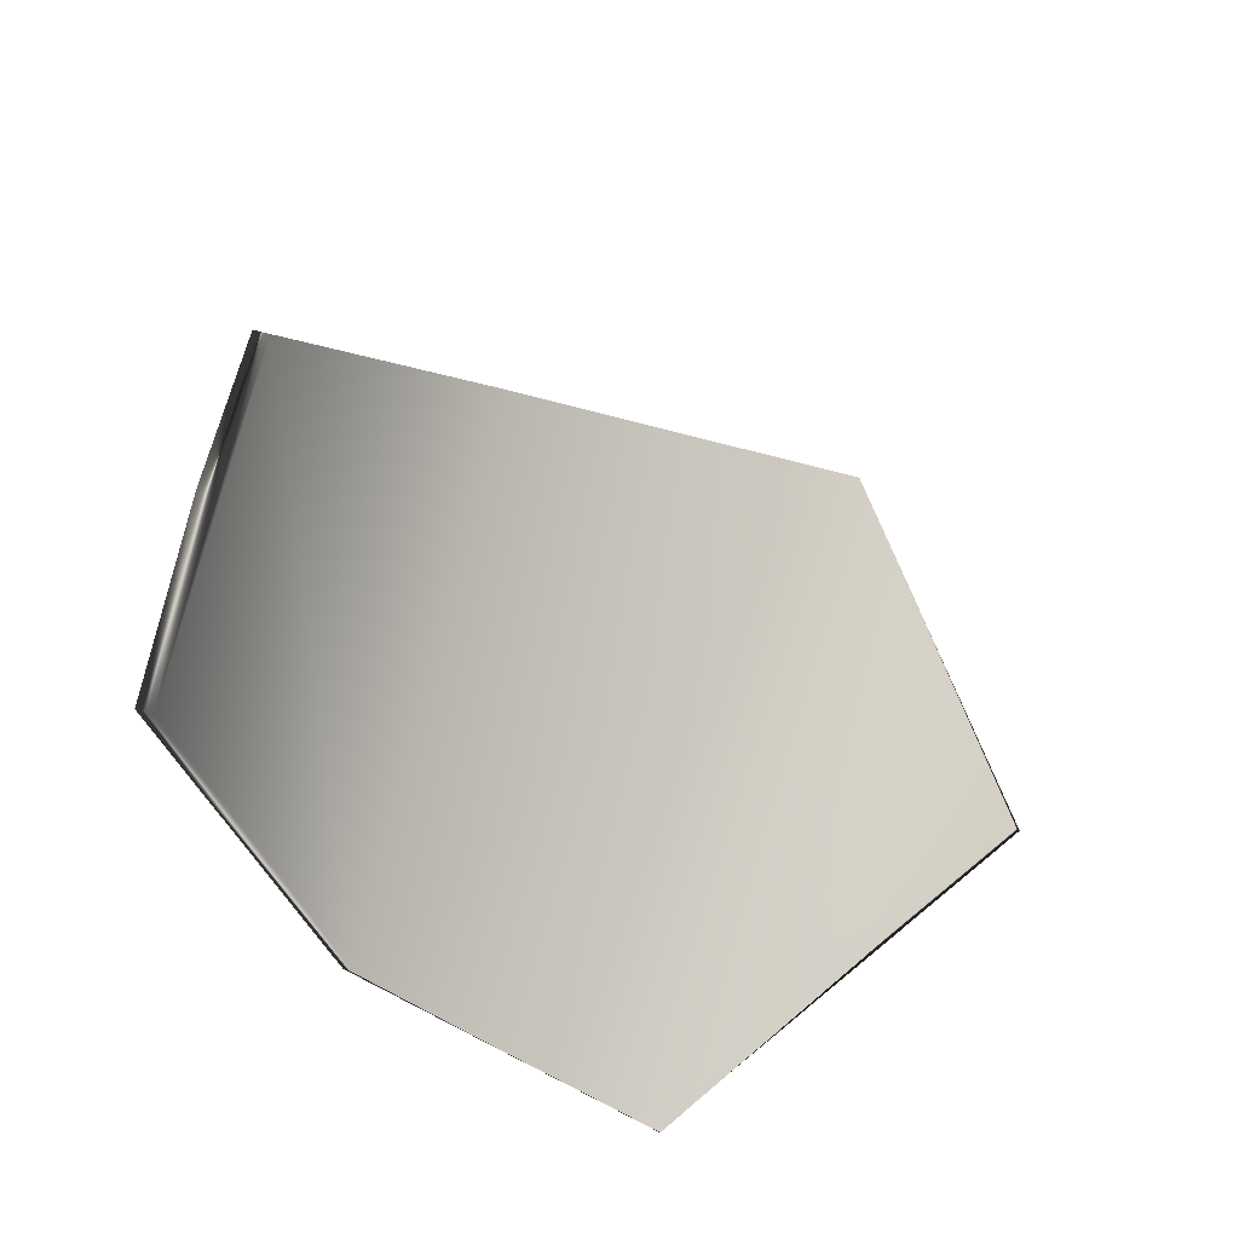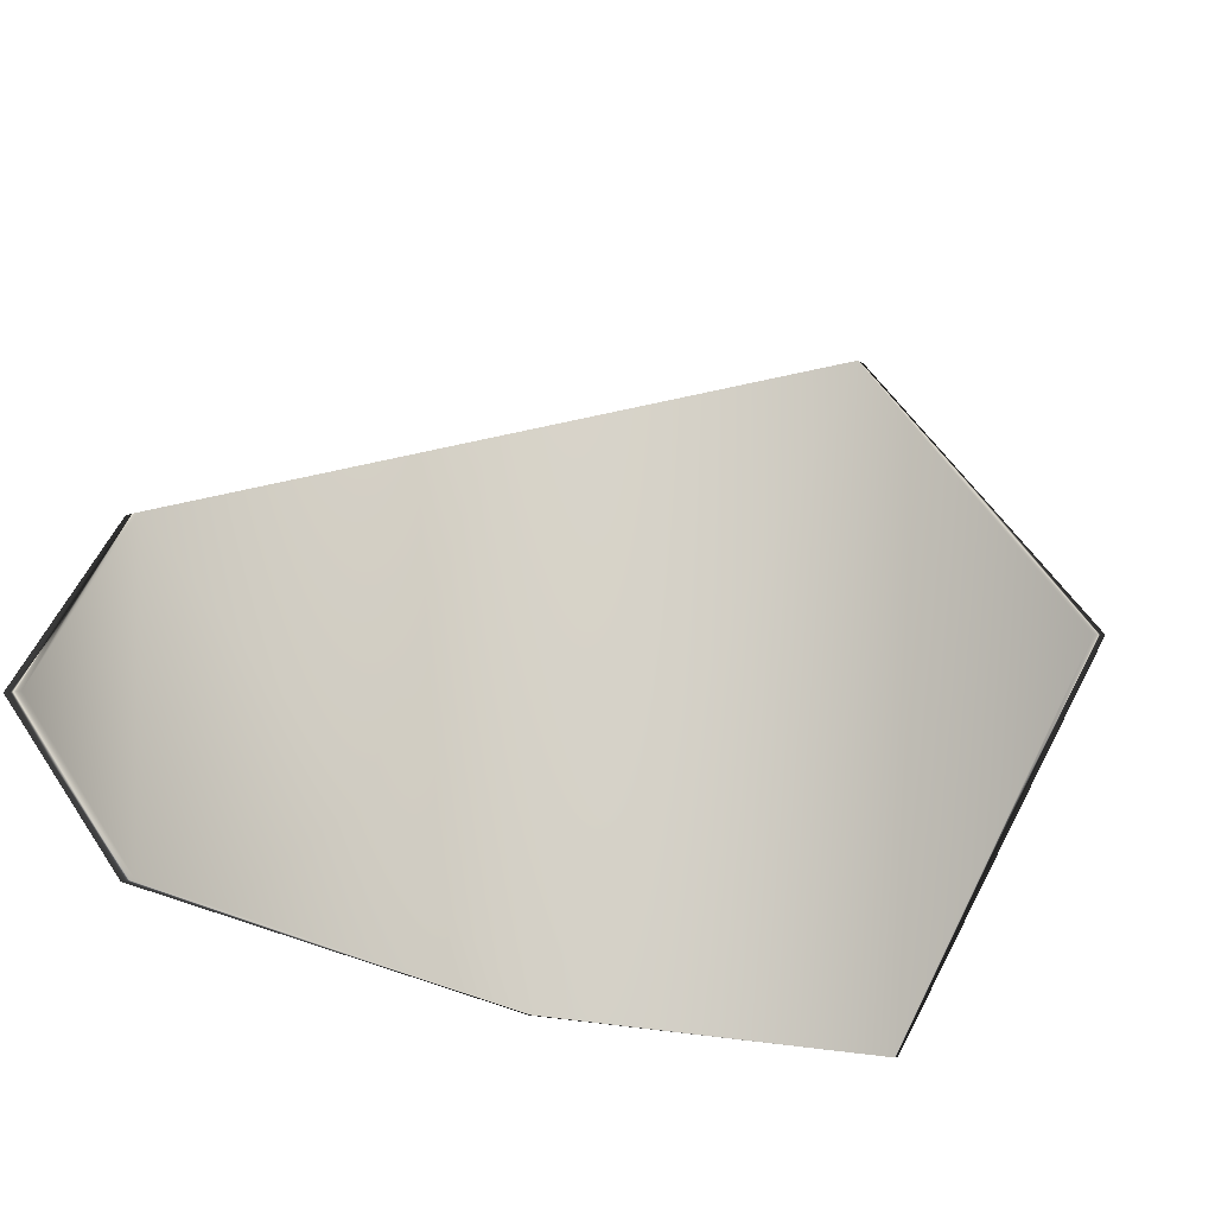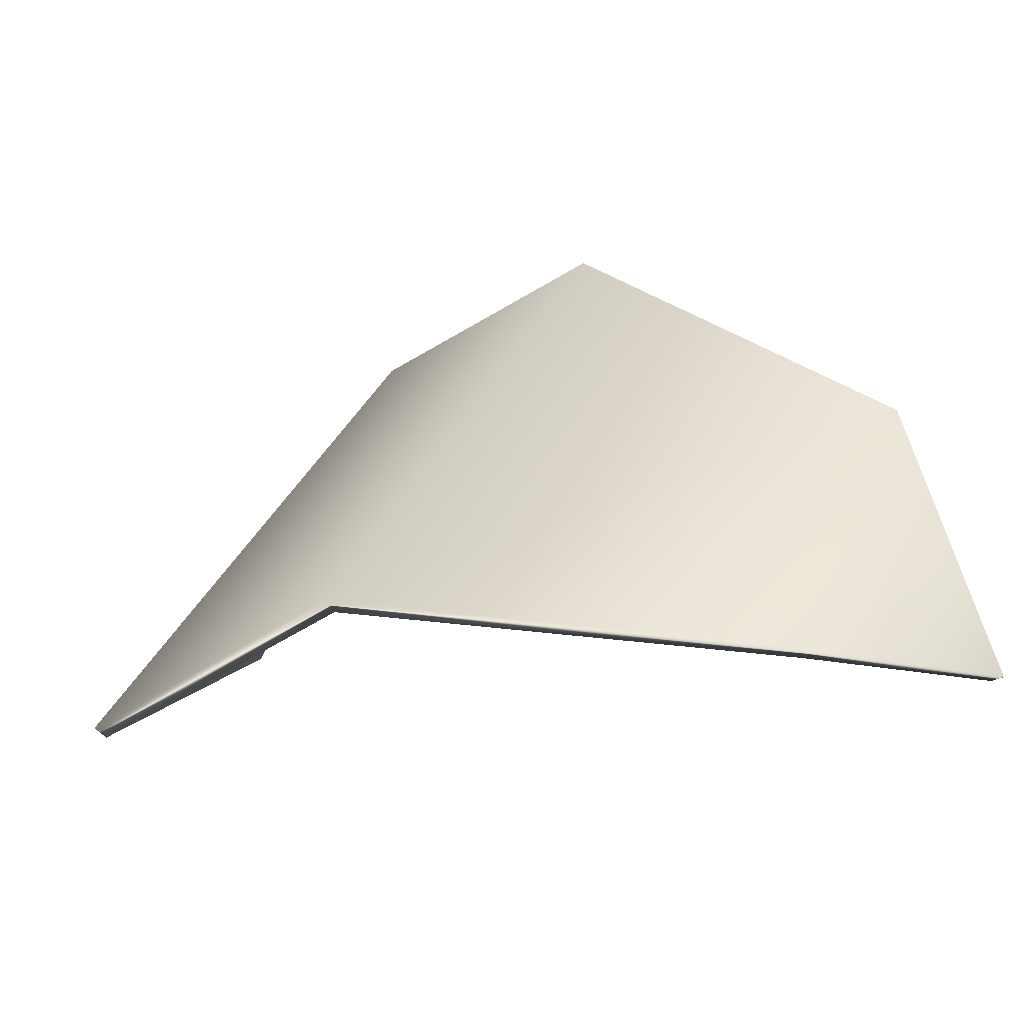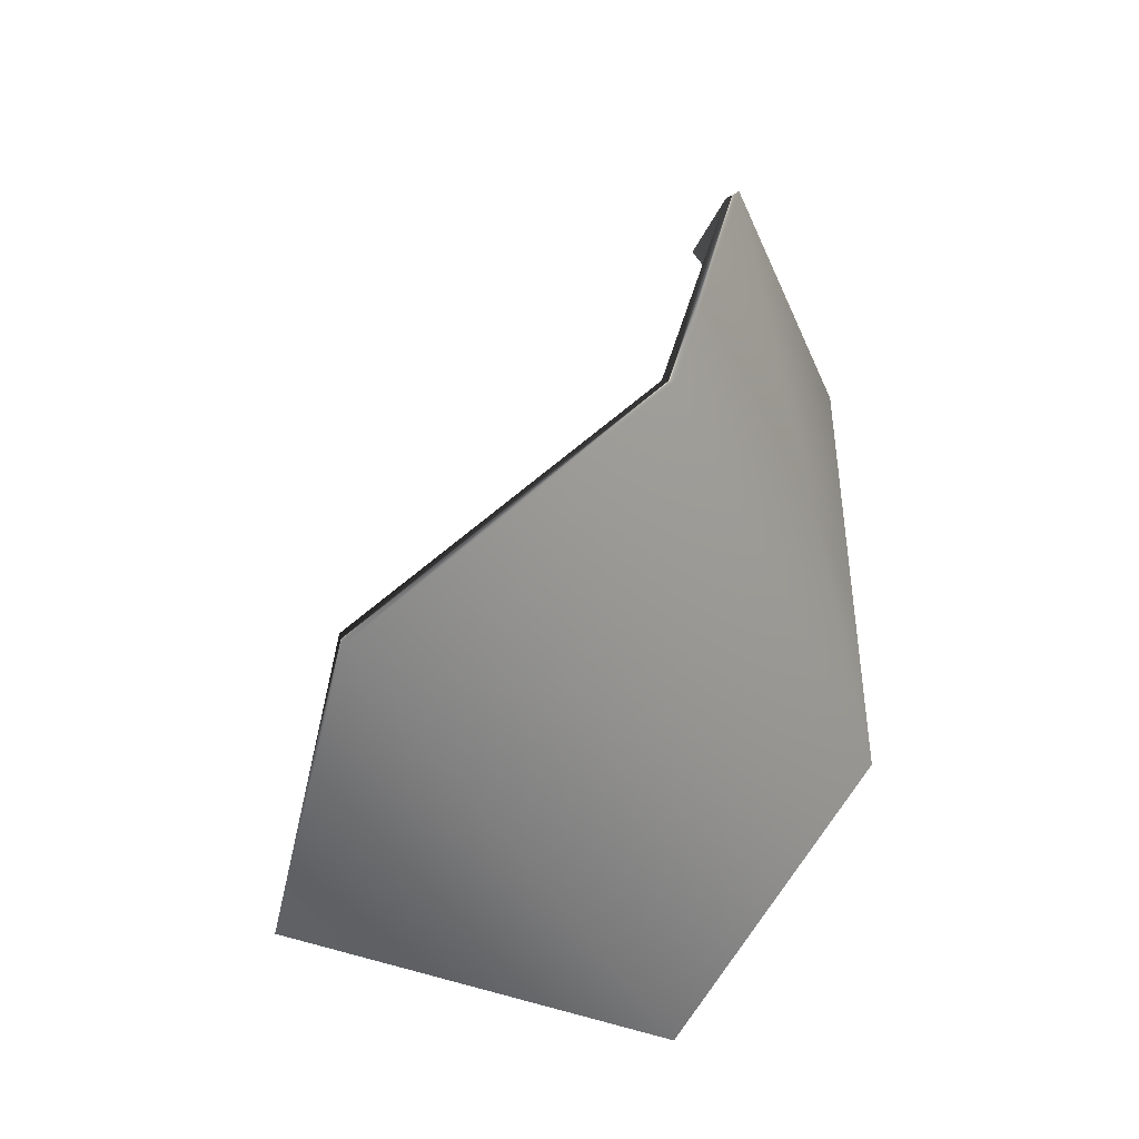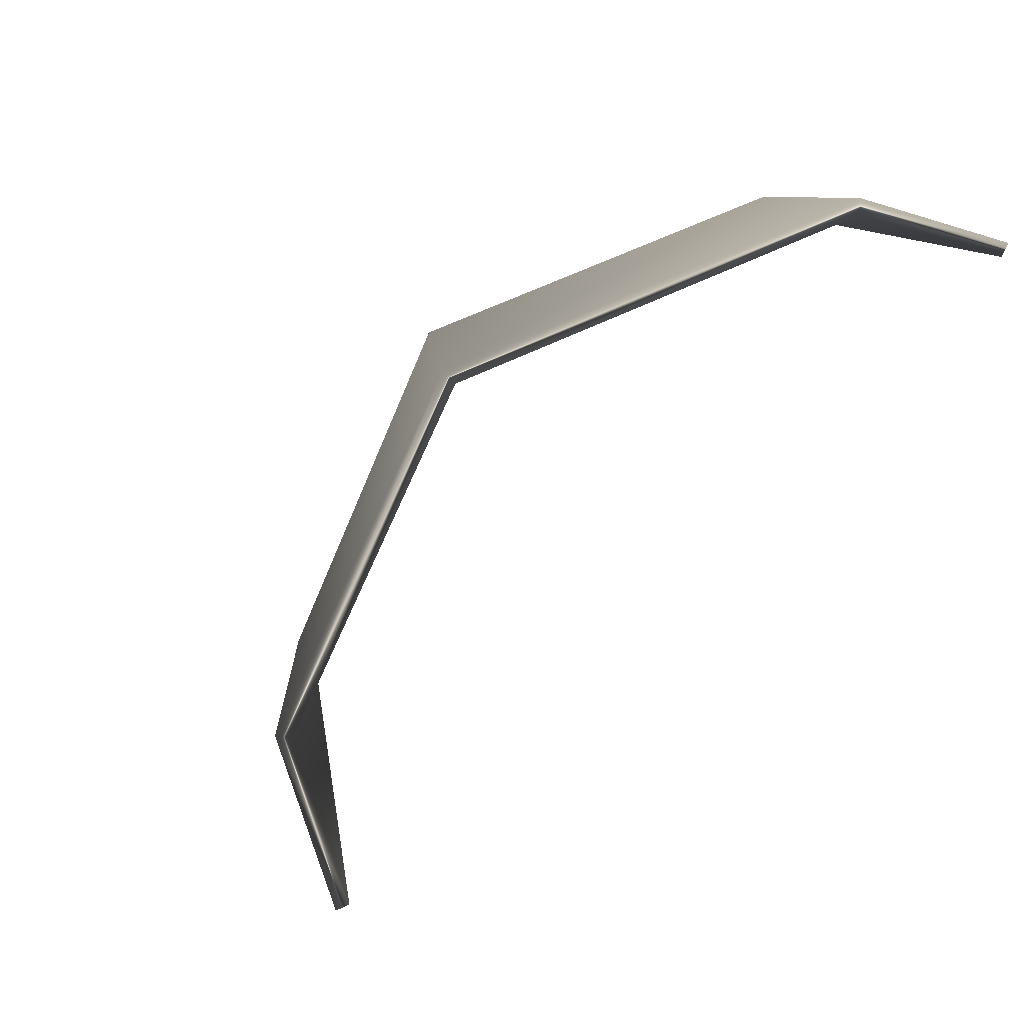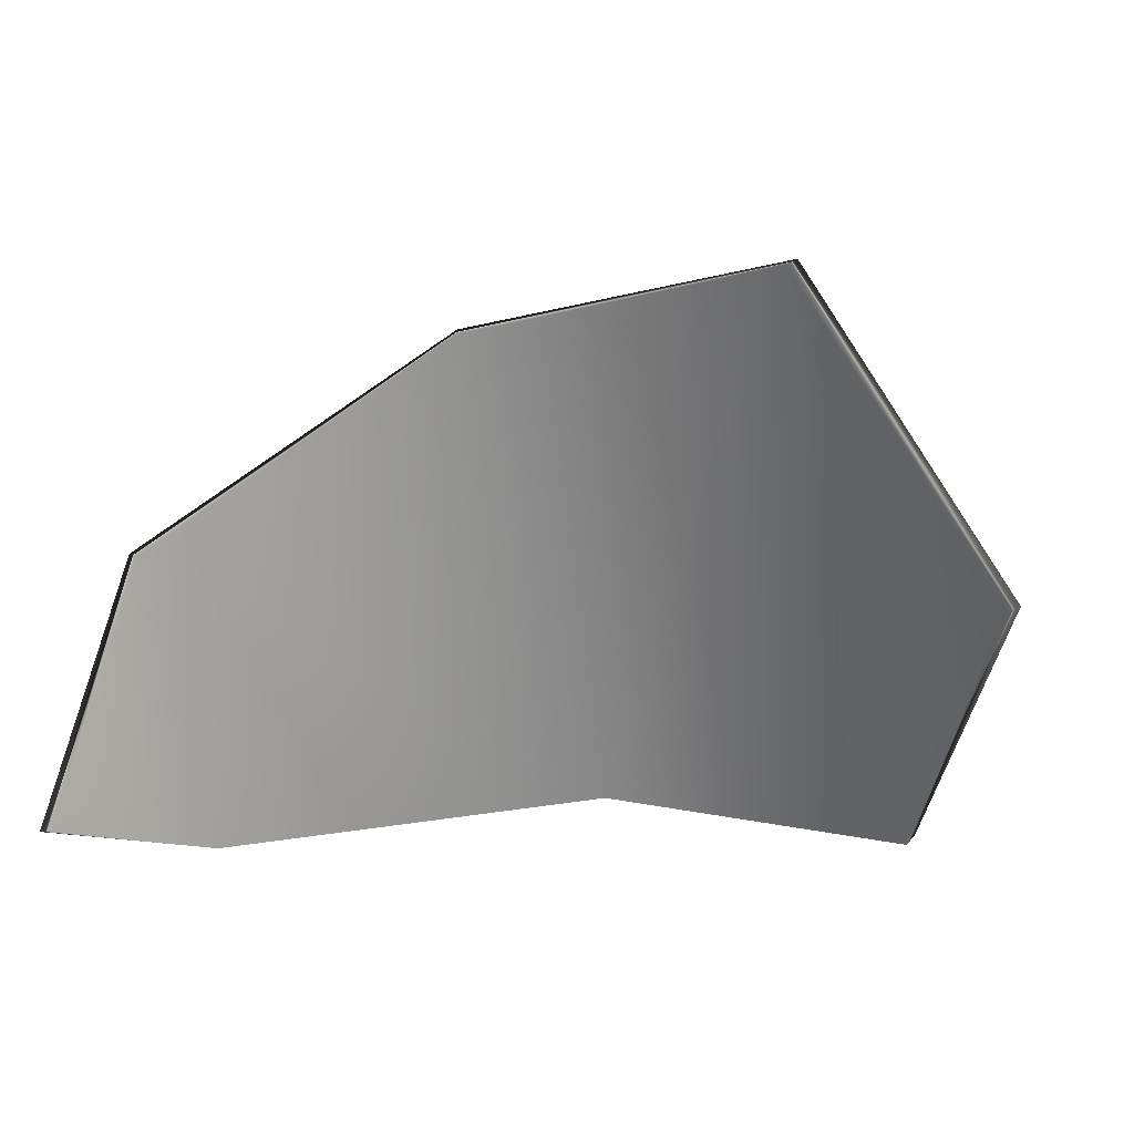
<metadata>
{"format":"obj","ext":"obj","renderer":"f3d","projection":"perspective","resolution":1024,"background":"white","views":[{"elev":-43.2,"azim":-86.9,"up":"+Z"},{"elev":-44.2,"azim":-52.5,"up":"+Z"},{"elev":-23.1,"azim":169.9,"up":"+Z"},{"elev":70.0,"azim":73.7,"up":"+Z"},{"elev":23.1,"azim":145.7,"up":"+Y"},{"elev":-5.8,"azim":-32.8,"up":"+Z"}]}
</metadata>
<code>
v 0.2122 0.8579 0.4406
v 0.229 0.8576 0.4941
v 0.2544 0.8741 0.4377
v 0.3375 0.8542 0.449
v 0.2837 0.8258 0.5388
v 0.3158 0.7585 0.544
v 0.3776 0.8006 0.4394
v 0.3444 0.7326 0.4802
v 0.255 0.8712 0.4371
v 0.2137 0.8553 0.4406
v 0.336 0.8521 0.4474
v 0.3752 0.8002 0.4377
v 0.3419 0.7338 0.4791
v 0.3132 0.7585 0.5425
v 0.2822 0.8237 0.5372
v 0.2295 0.8548 0.4934
f 13 14 12
f 12 14 11
f 11 14 15
f 11 15 16
f 11 16 9
f 9 16 10
f 16 2 10
f 10 2 1
f 15 5 16
f 16 5 2
f 14 6 15
f 15 6 5
f 13 8 14
f 14 8 6
f 12 7 13
f 13 7 8
f 11 4 12
f 12 4 7
f 9 3 11
f 11 3 4
f 10 1 9
f 9 1 3
f 6 8 7
f 6 7 4
f 6 4 5
f 5 4 2
f 2 4 3
f 2 3 1

</code>
